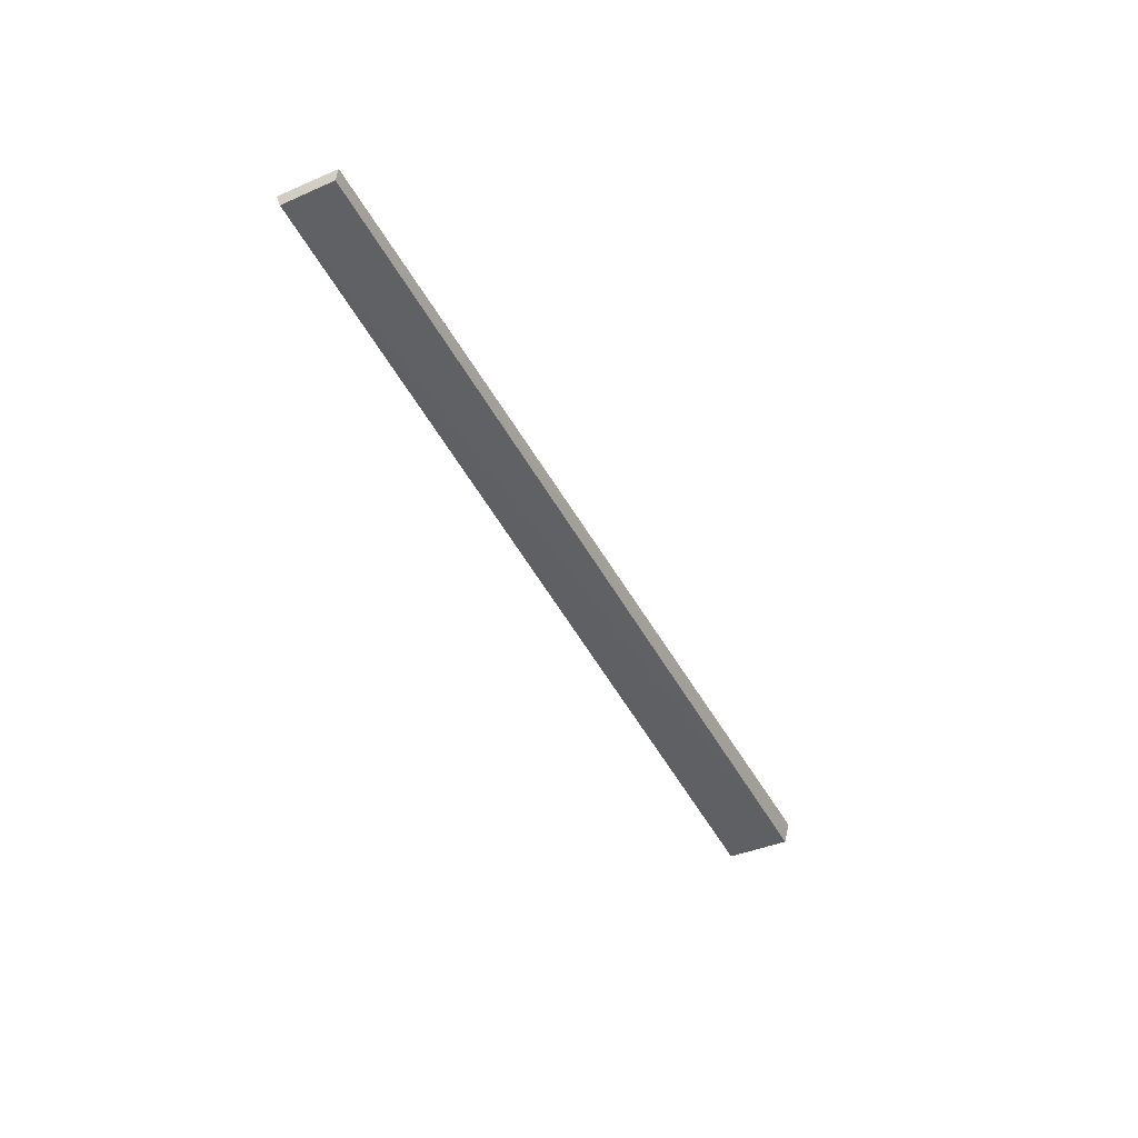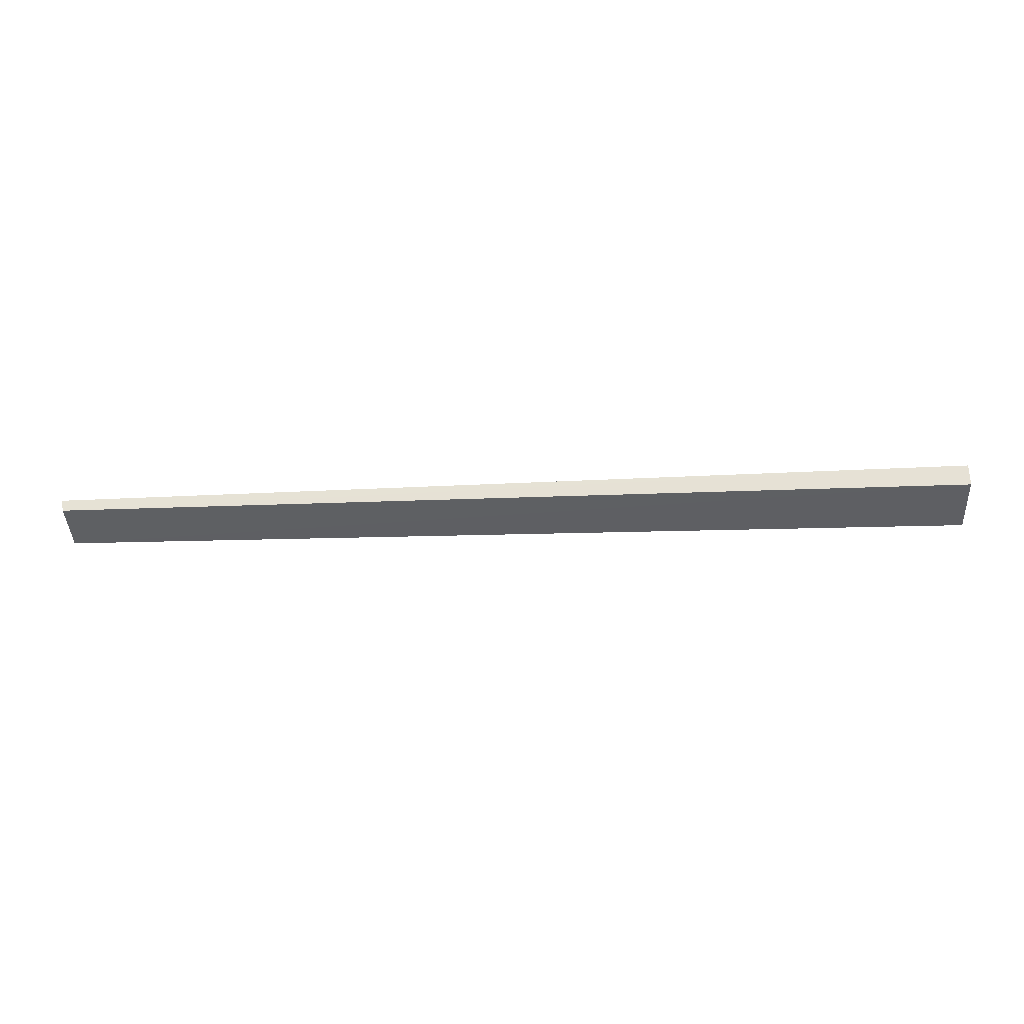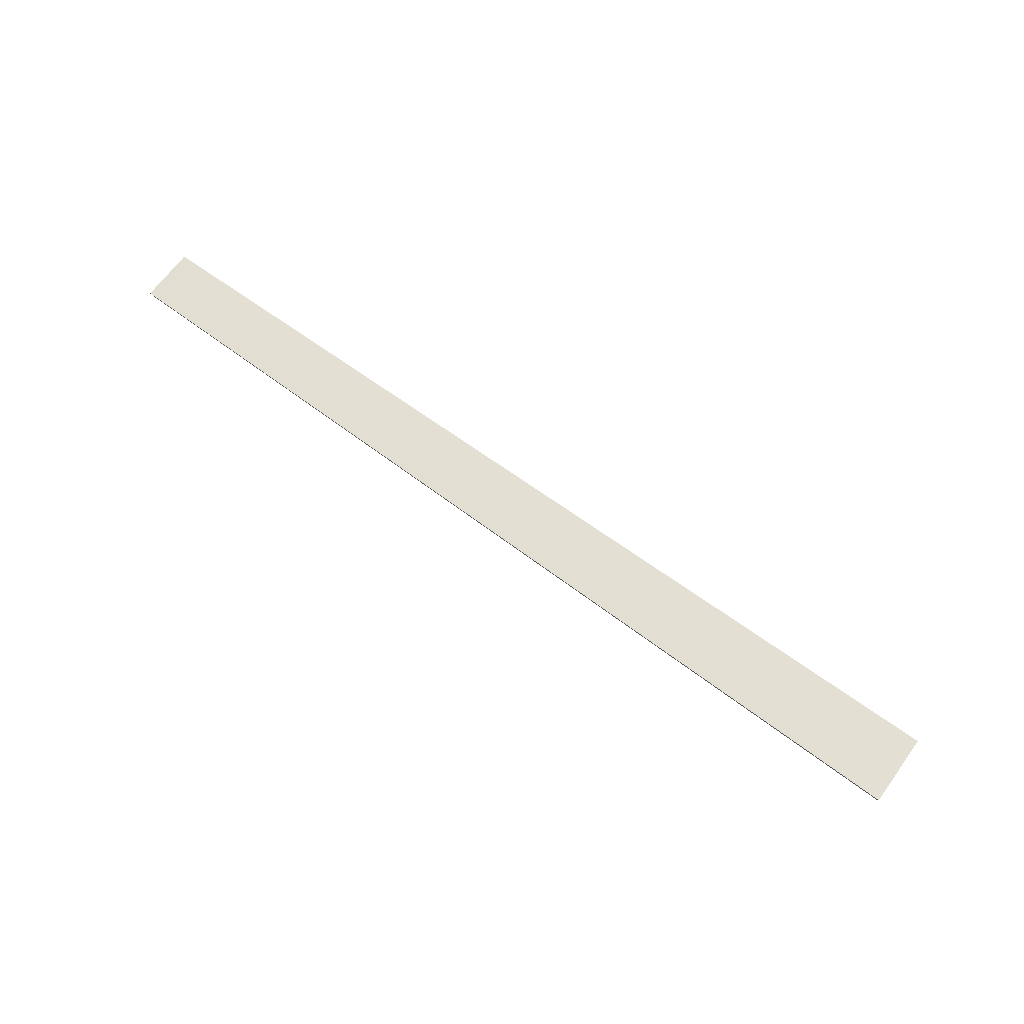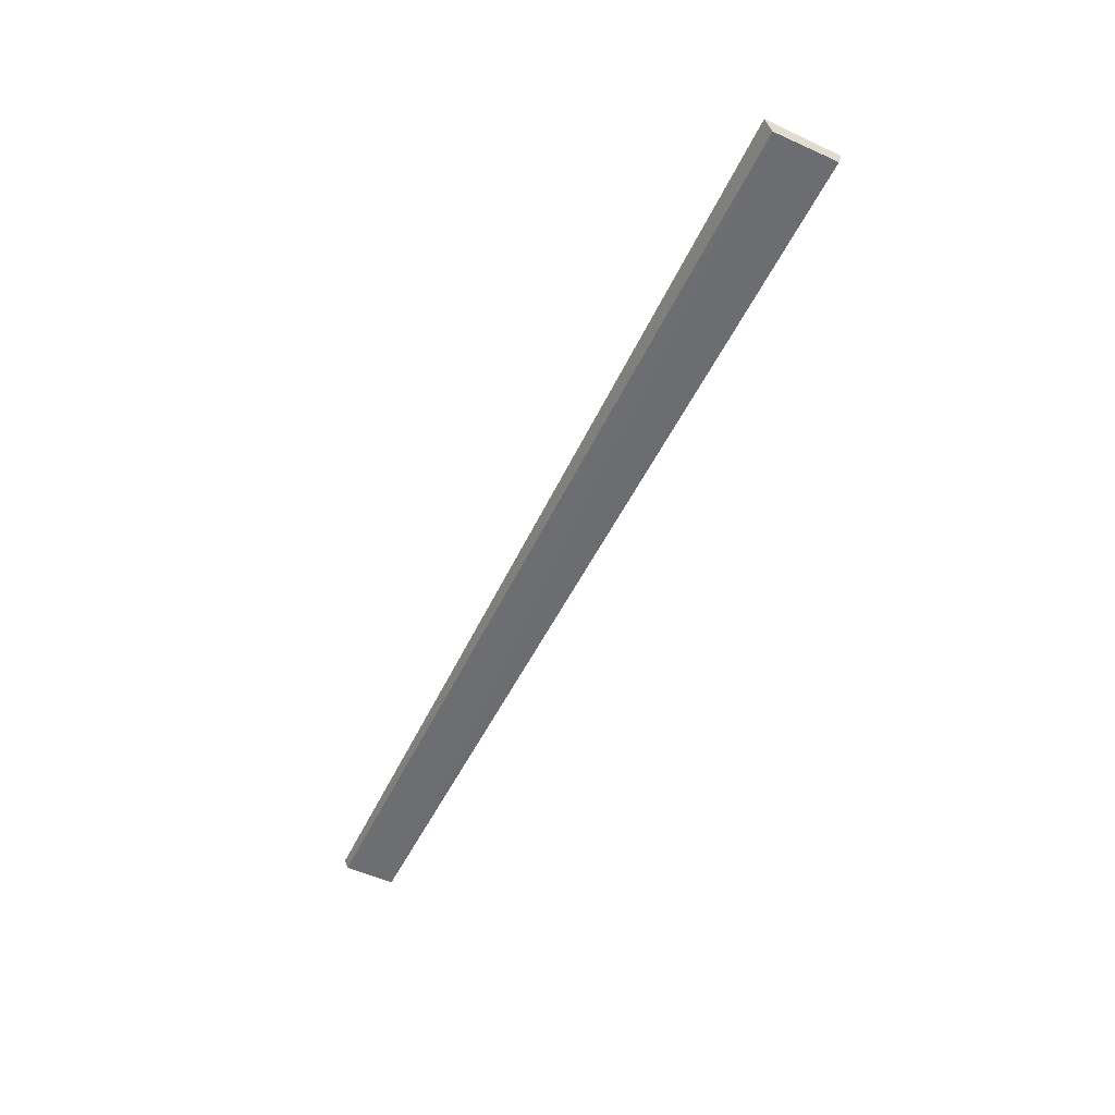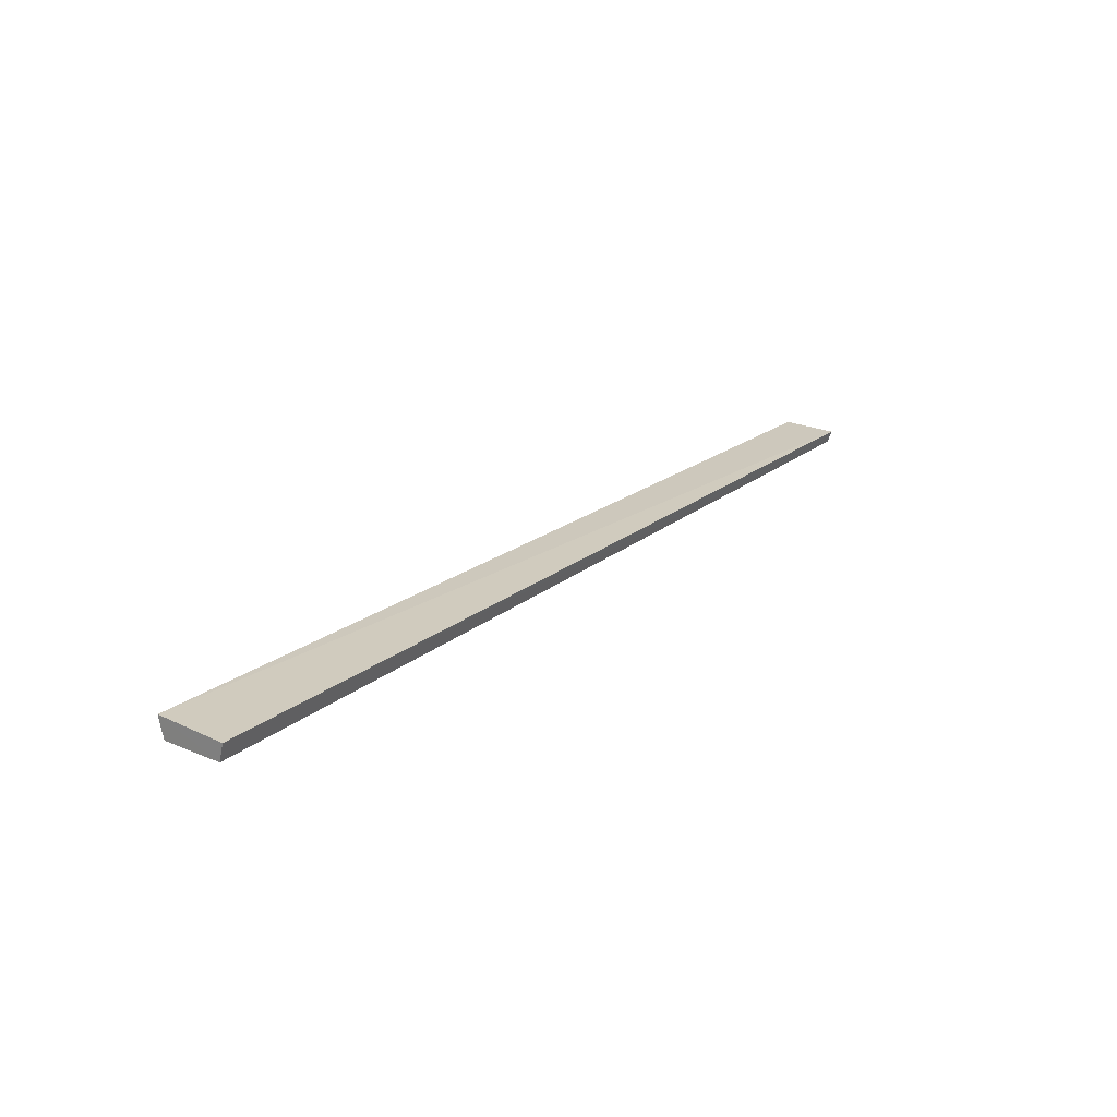
<metadata>
{"format":"obj","ext":"obj","renderer":"f3d","projection":"perspective","resolution":1024,"background":"white","views":[{"elev":-45.0,"azim":116.1,"up":"+Z"},{"elev":-42.5,"azim":-177.3,"up":"+Z"},{"elev":68.0,"azim":-143.8,"up":"+Z"},{"elev":-54.9,"azim":-115.9,"up":"+Z"},{"elev":22.2,"azim":-52.5,"up":"+Z"}]}
</metadata>
<code>
v 0.4606 -0.01893 0.03017
v 0.4592 -0.01705 0.02259
v 0.4609 0.0189 0.03017
v -0.1594 0.02424 0.03068
v -0.1595 -0.02443 0.02944
v -0.1595 0.02047 0.01659
v 0.4597 0.01695 0.02259
v -0.1596 -0.02141 0.01746
f 1 3 4
f 5 2 1
f 5 1 4
f 7 1 2
f 7 3 1
f 7 2 6
f 7 6 4
f 7 4 3
f 8 6 2
f 8 2 5
f 8 5 4
f 8 4 6

</code>
